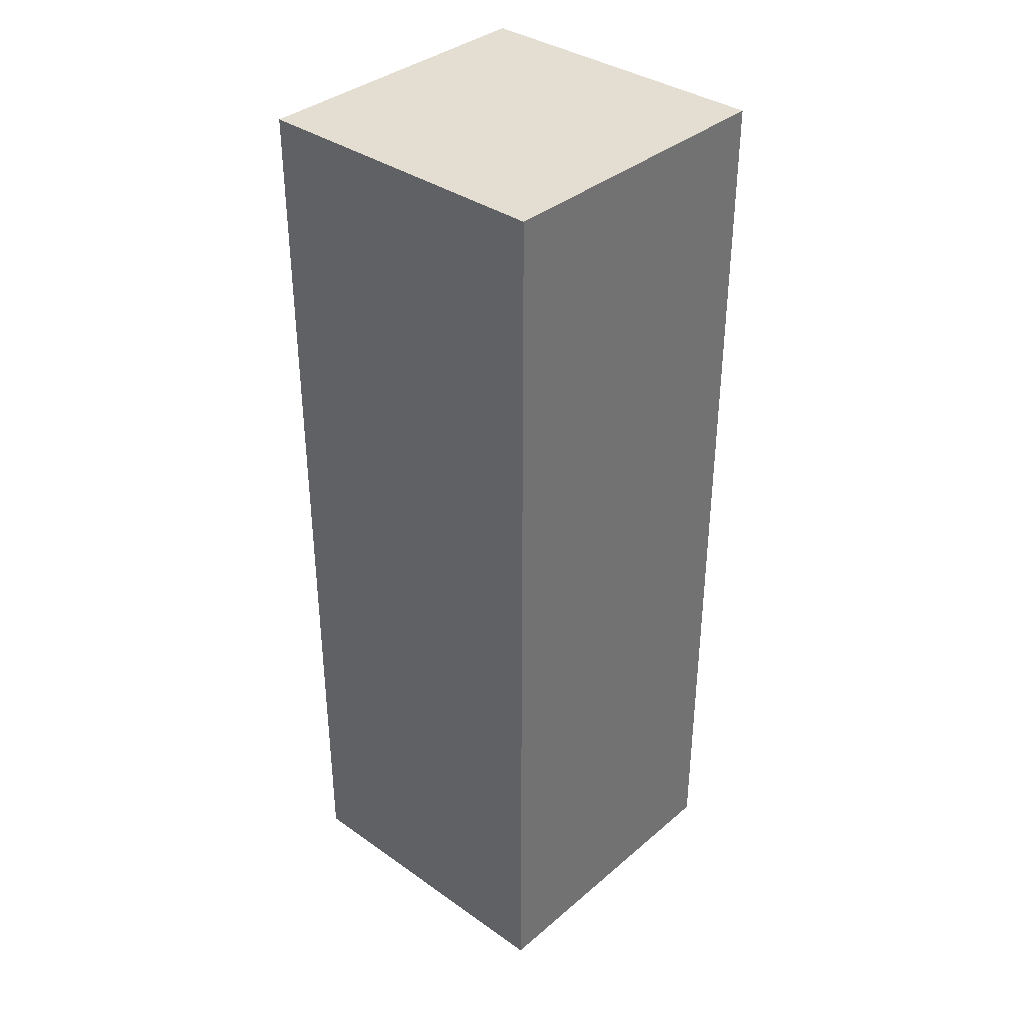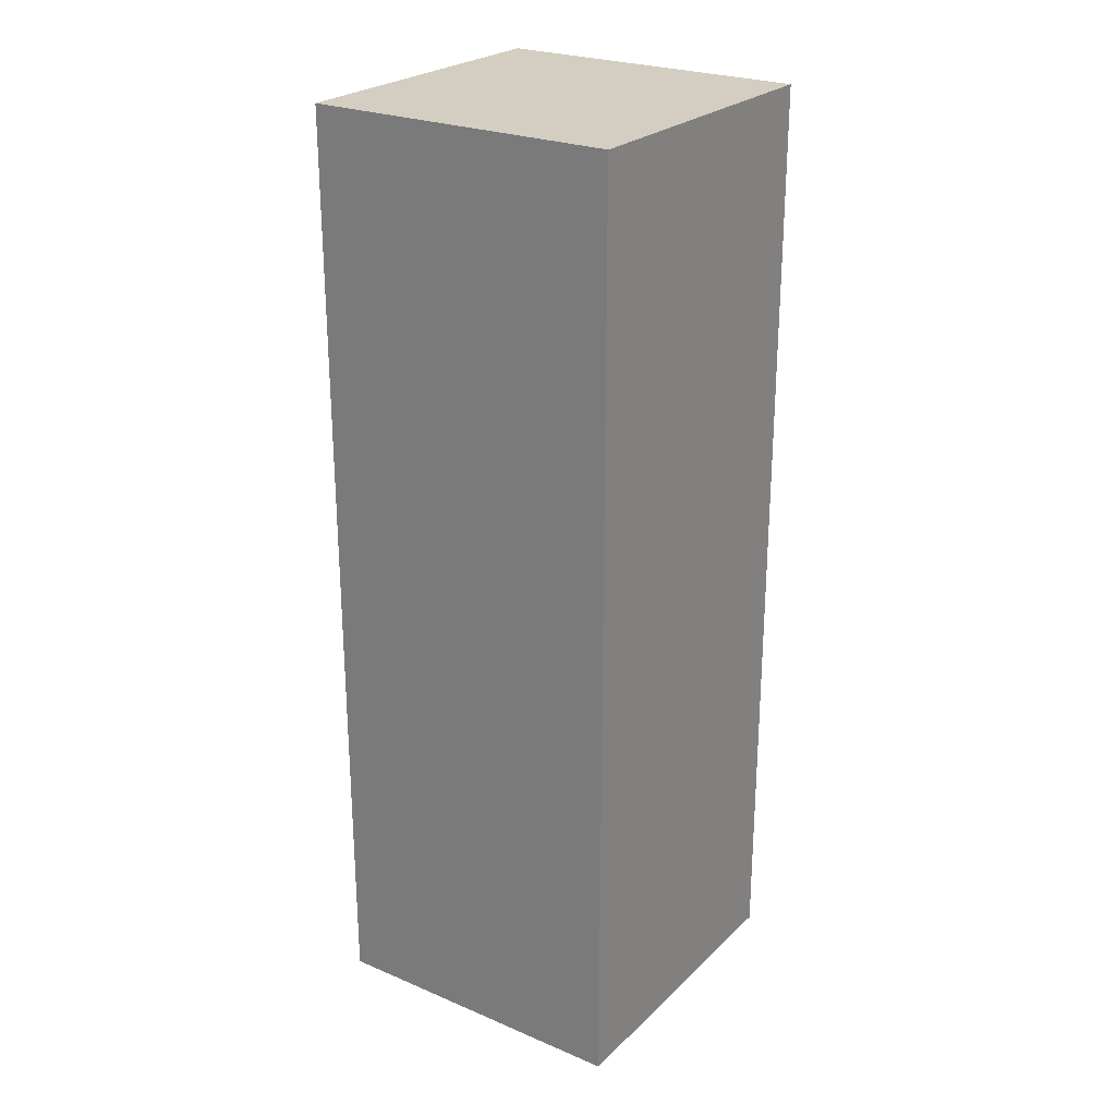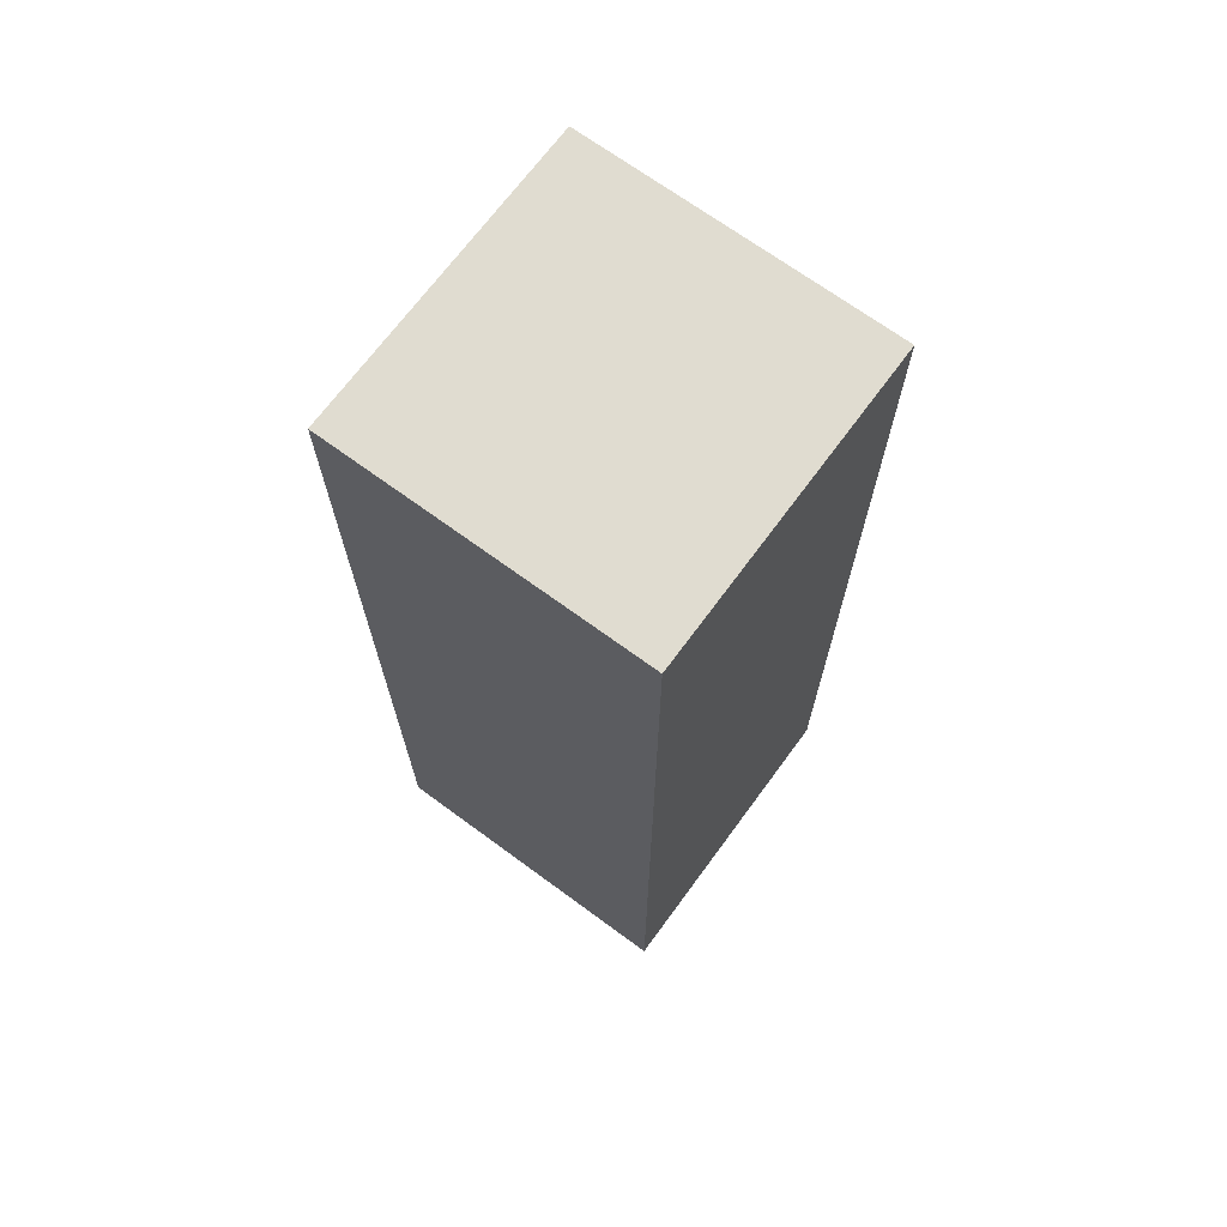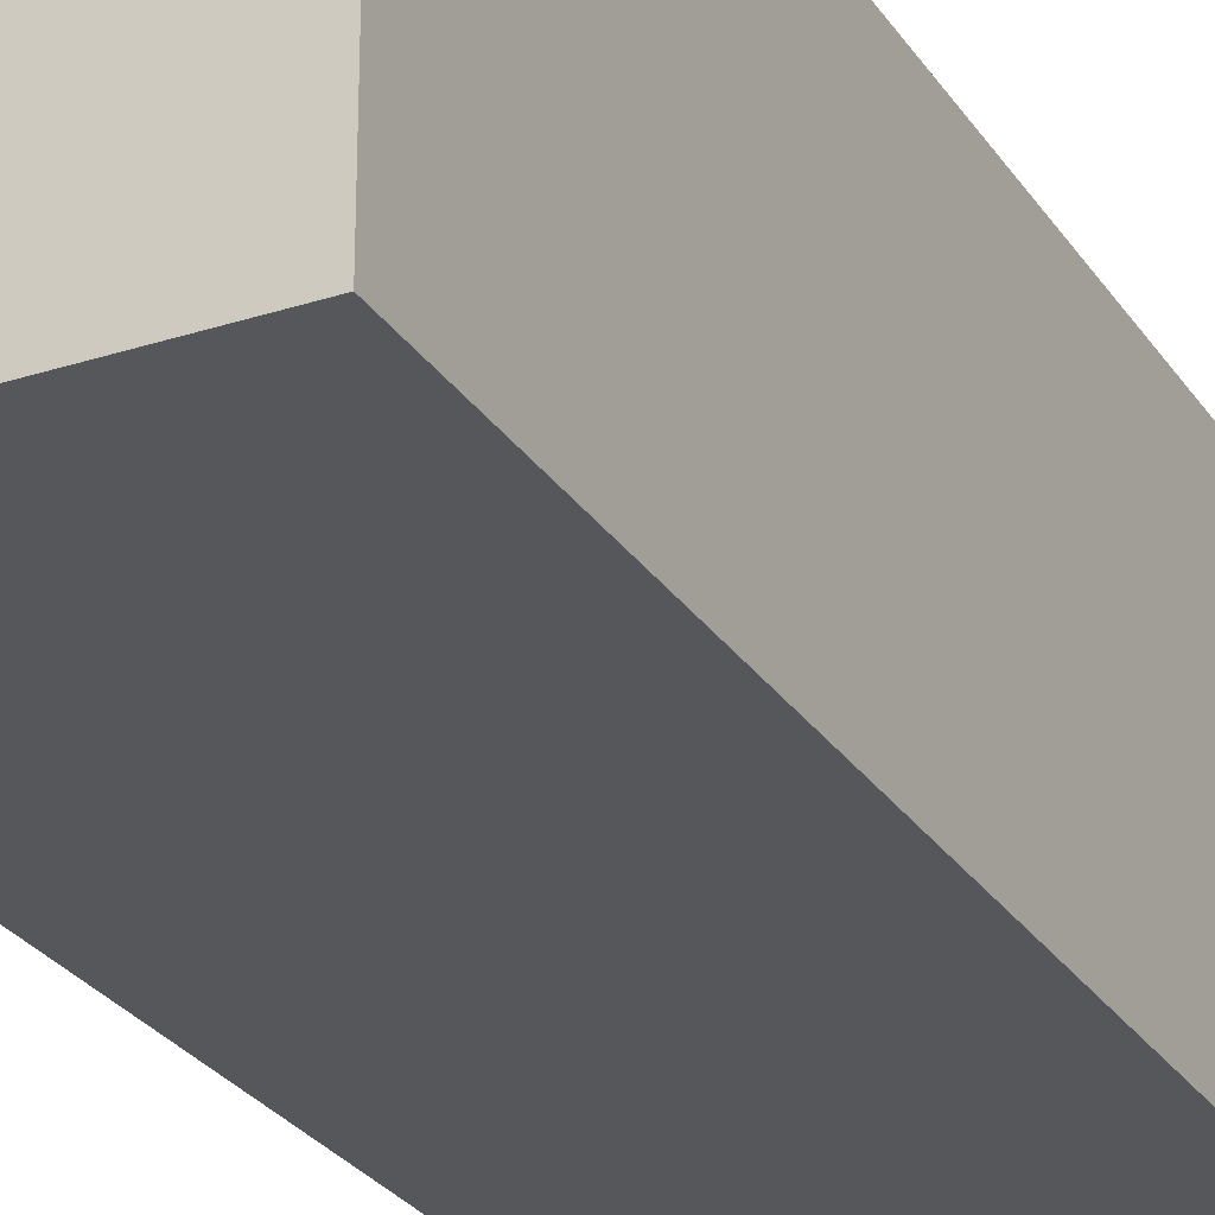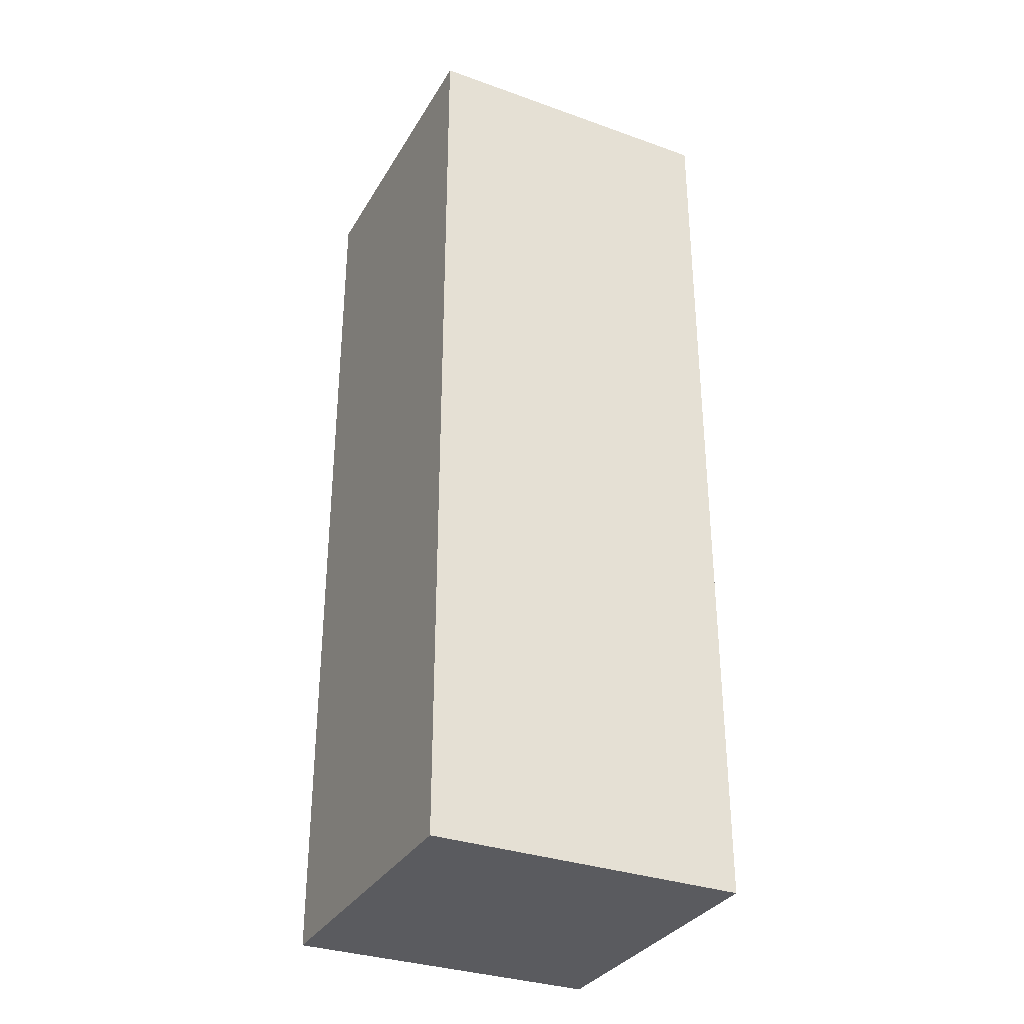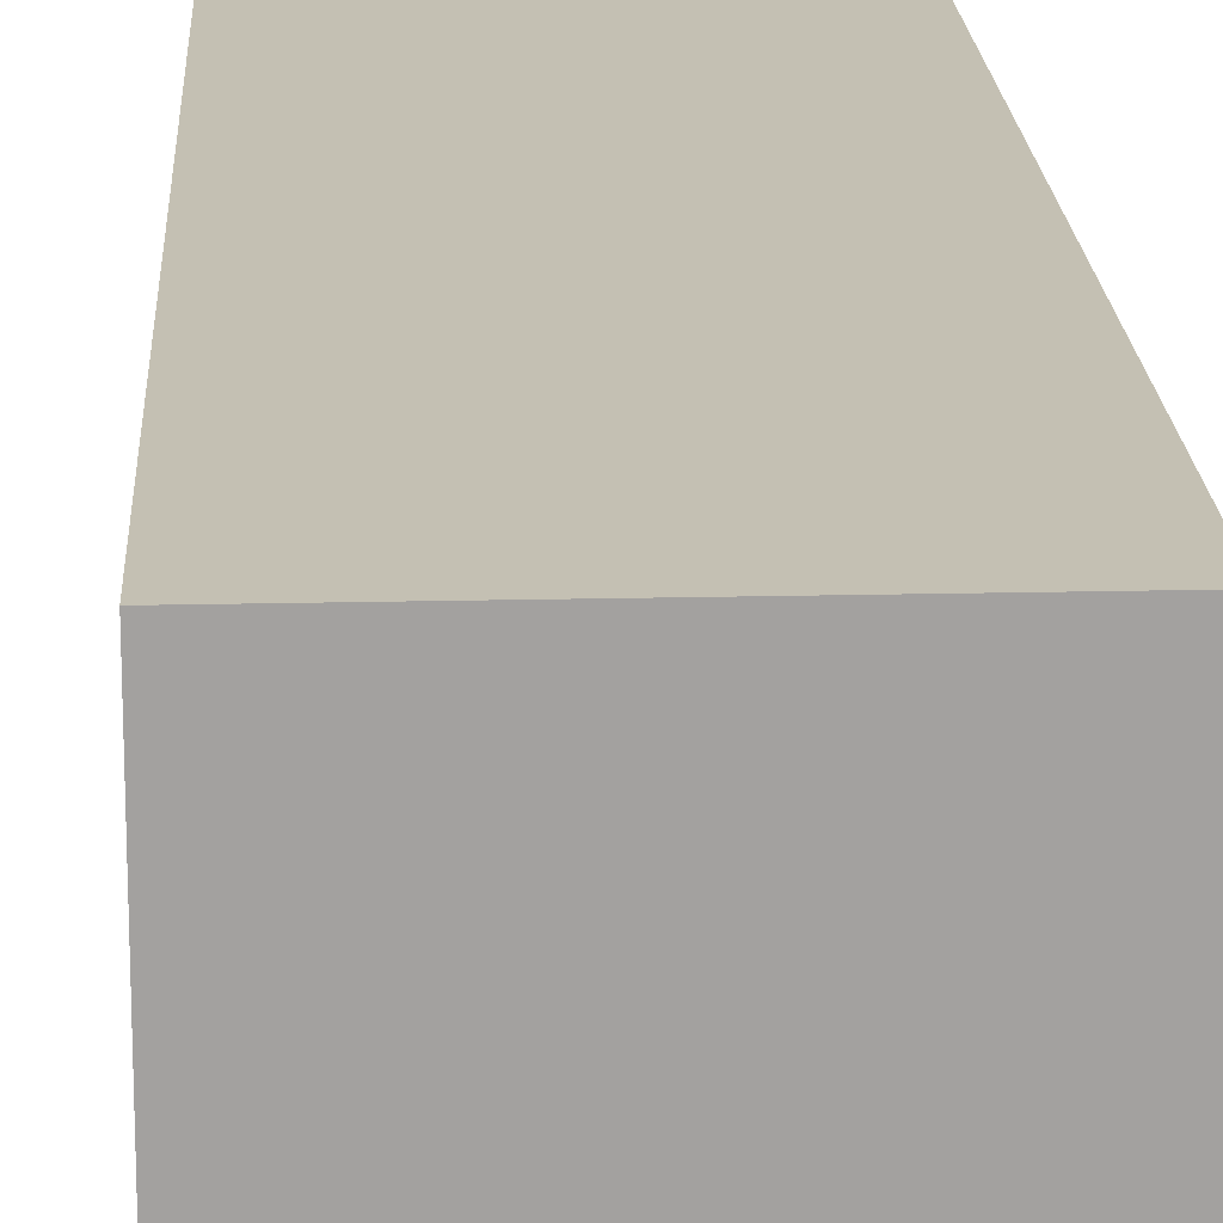
<metadata>
{"format":"obj","ext":"obj","renderer":"f3d","projection":"perspective","resolution":1024,"background":"white","views":[{"elev":36.2,"azim":-137.6,"up":"+Z"},{"elev":25.1,"azim":-55.7,"up":"+Z"},{"elev":69.6,"azim":36.3,"up":"+Z"},{"elev":-27.4,"azim":-153.5,"up":"+Y"},{"elev":-32.8,"azim":-116.2,"up":"+Z"},{"elev":18.0,"azim":-2.7,"up":"+Y"}]}
</metadata>
<code>
g Box009
v -0.105 -0.09523 -0.4926
v 0.09499 0.1048 -0.4926
v -0.105 0.1048 -0.4926
v 0.09499 -0.09523 -0.4926
v -0.105 -0.09523 0.1074
v 0.09499 0.1048 0.1074
v 0.09499 -0.09523 0.1074
v -0.105 0.1048 0.1074
v -0.105 -0.09523 -0.4926
v 0.09499 -0.09523 0.1074
v 0.09499 -0.09523 -0.4926
v -0.105 -0.09523 0.1074
v 0.09499 -0.09523 -0.4926
v 0.09499 0.1048 0.1074
v 0.09499 0.1048 -0.4926
v 0.09499 -0.09523 0.1074
v 0.09499 0.1048 -0.4926
v -0.105 0.1048 0.1074
v -0.105 0.1048 -0.4926
v 0.09499 0.1048 0.1074
v -0.105 0.1048 -0.4926
v -0.105 -0.09523 0.1074
v -0.105 -0.09523 -0.4926
v -0.105 0.1048 0.1074
g Box009_0
f -22 -23 -24
f -21 -24 -23
f -18 -19 -20
f -17 -20 -19
f -14 -15 -16
f -13 -16 -15
f -10 -11 -12
f -9 -12 -11
f -6 -7 -8
f -5 -8 -7
f -2 -3 -4
f -1 -4 -3

</code>
